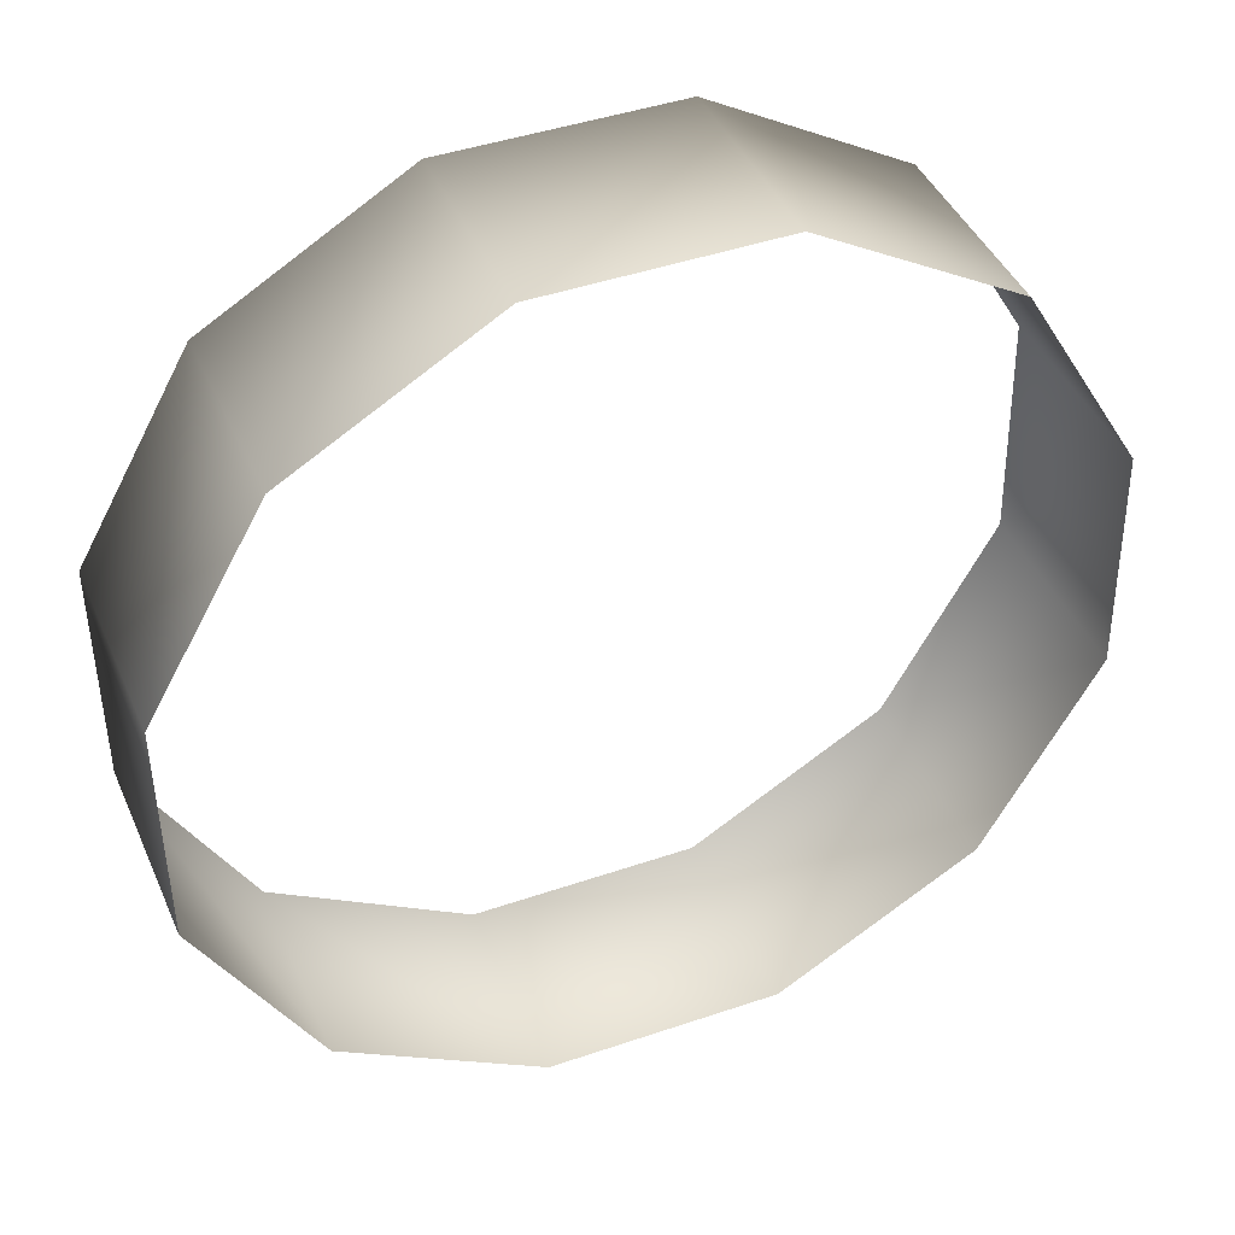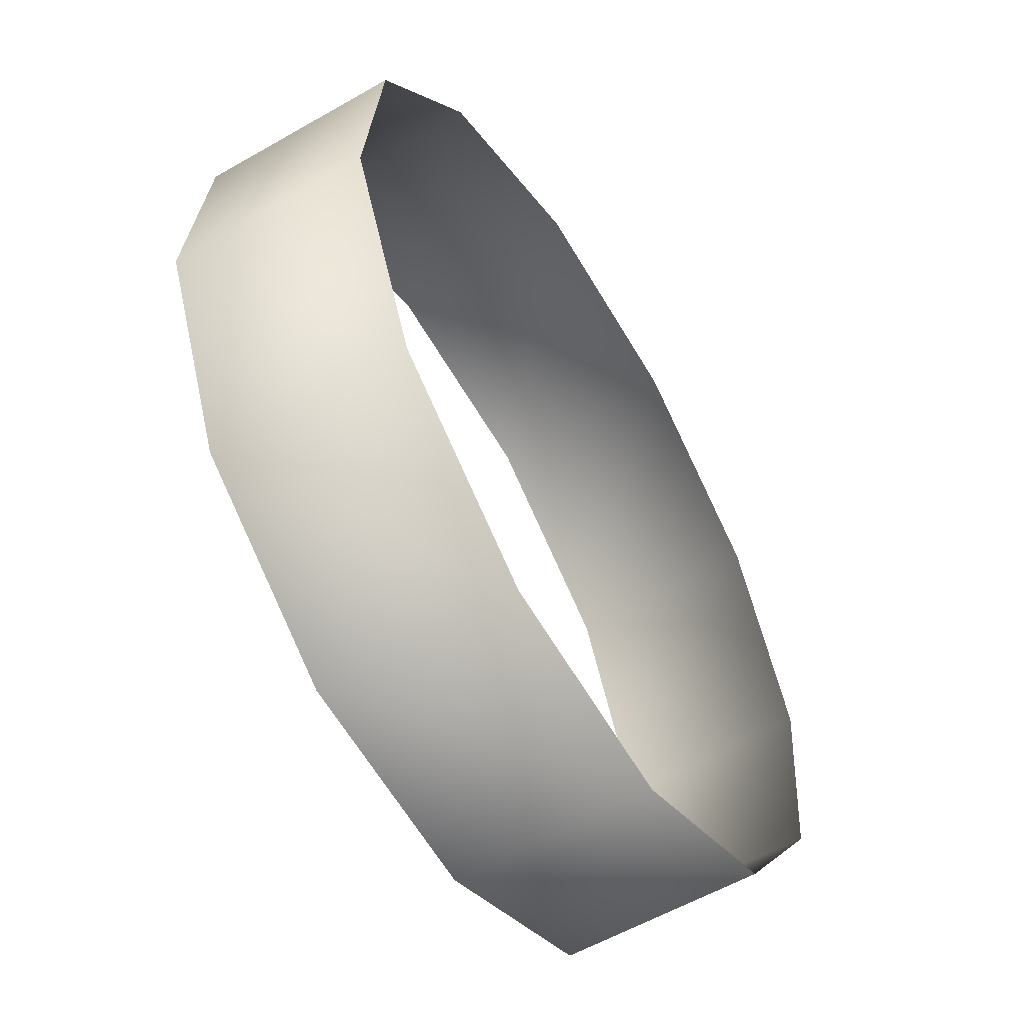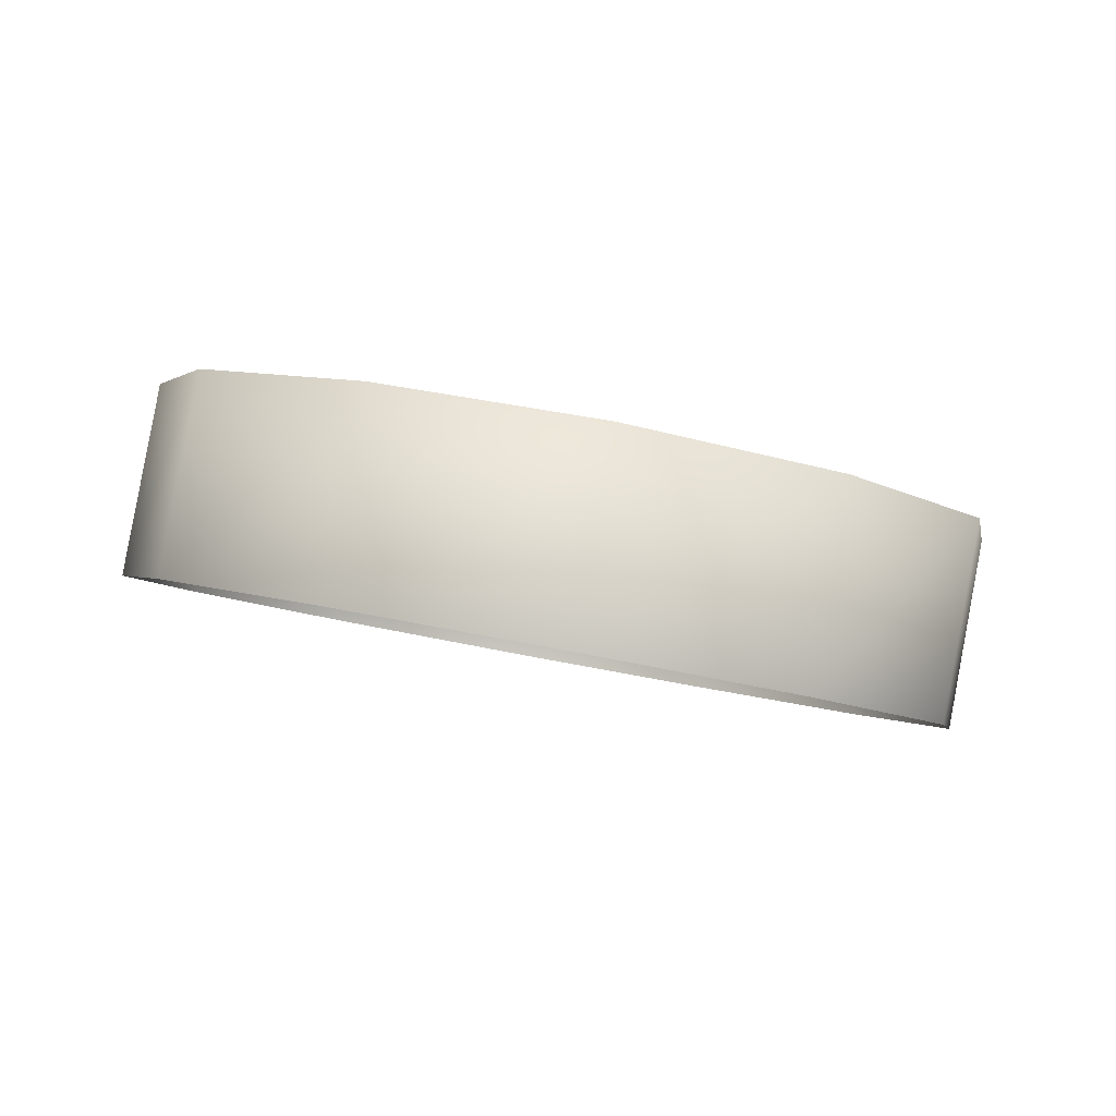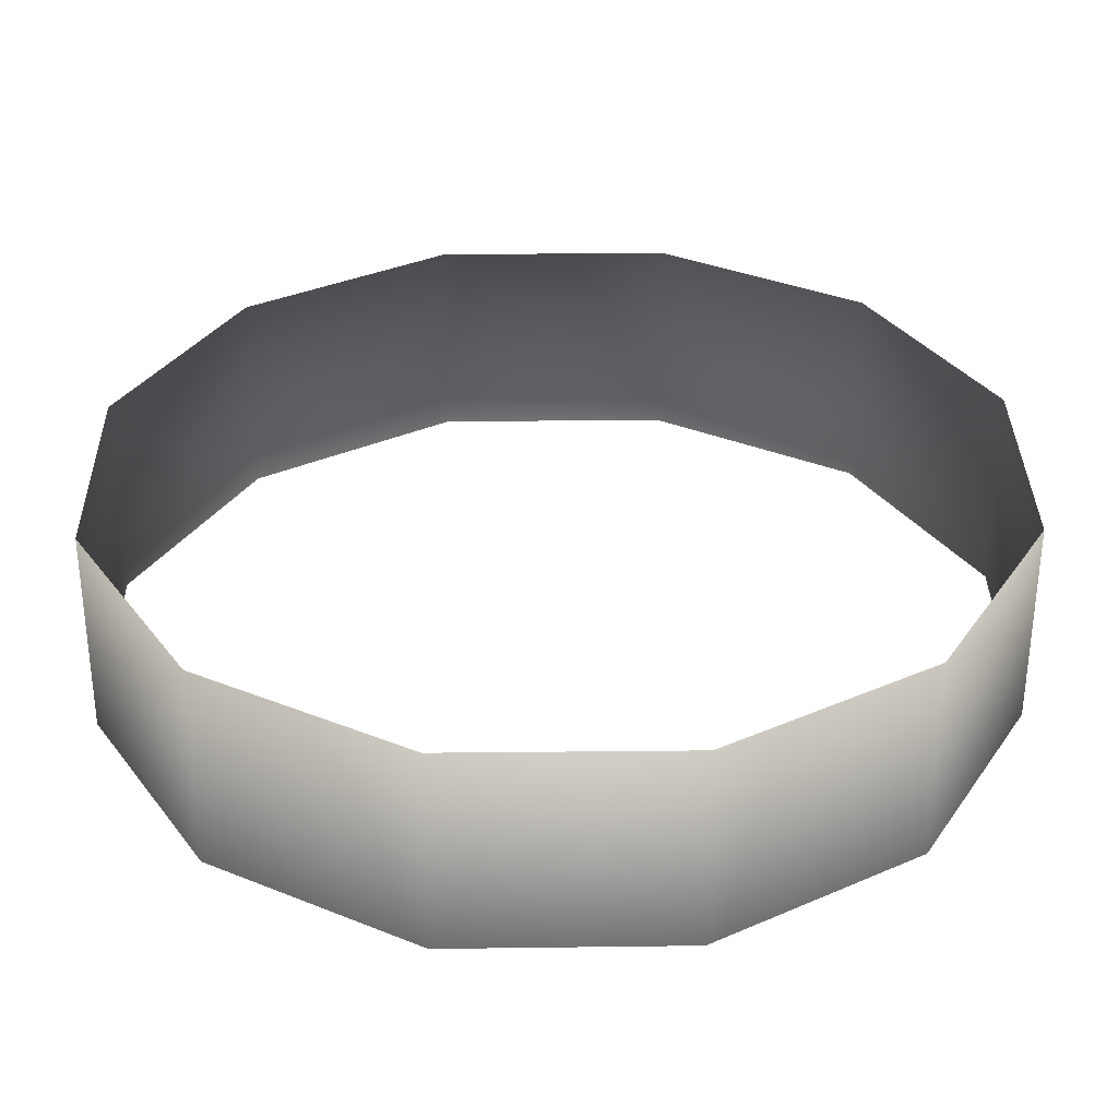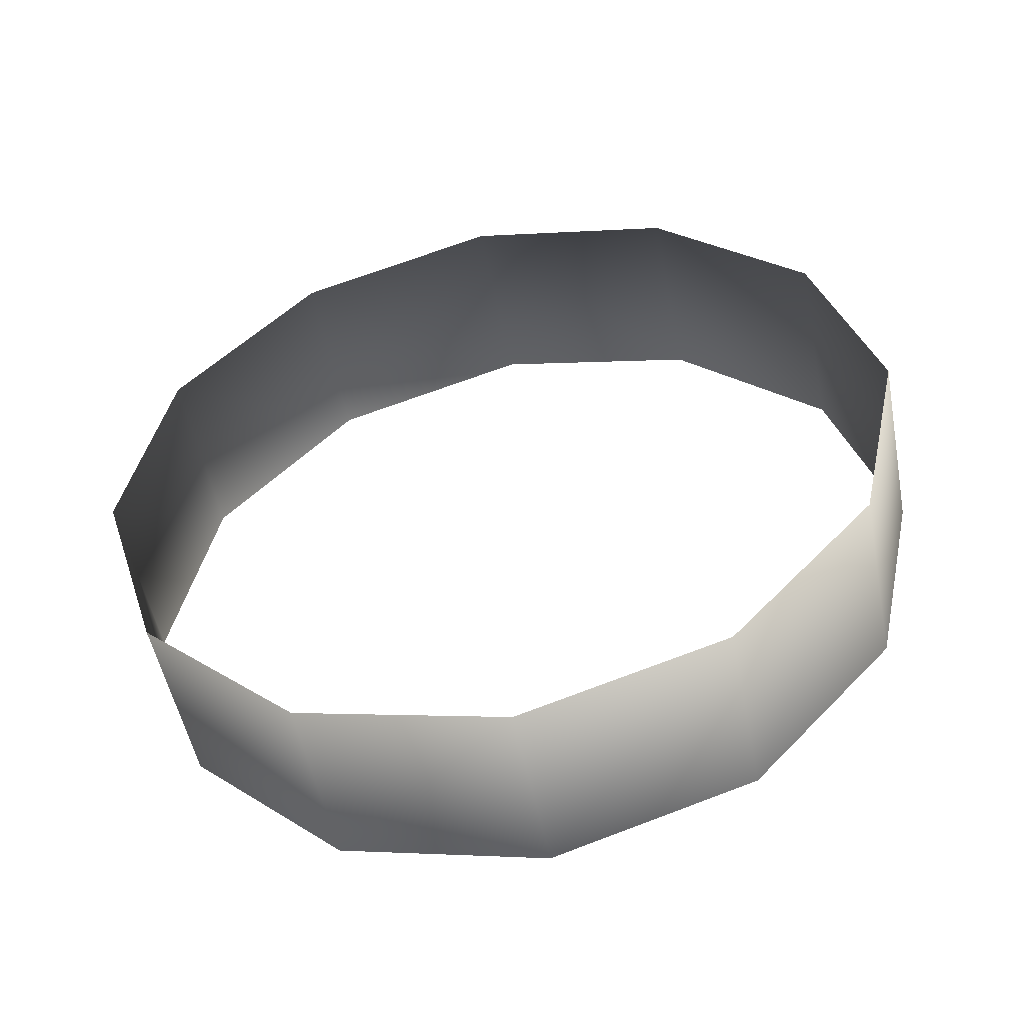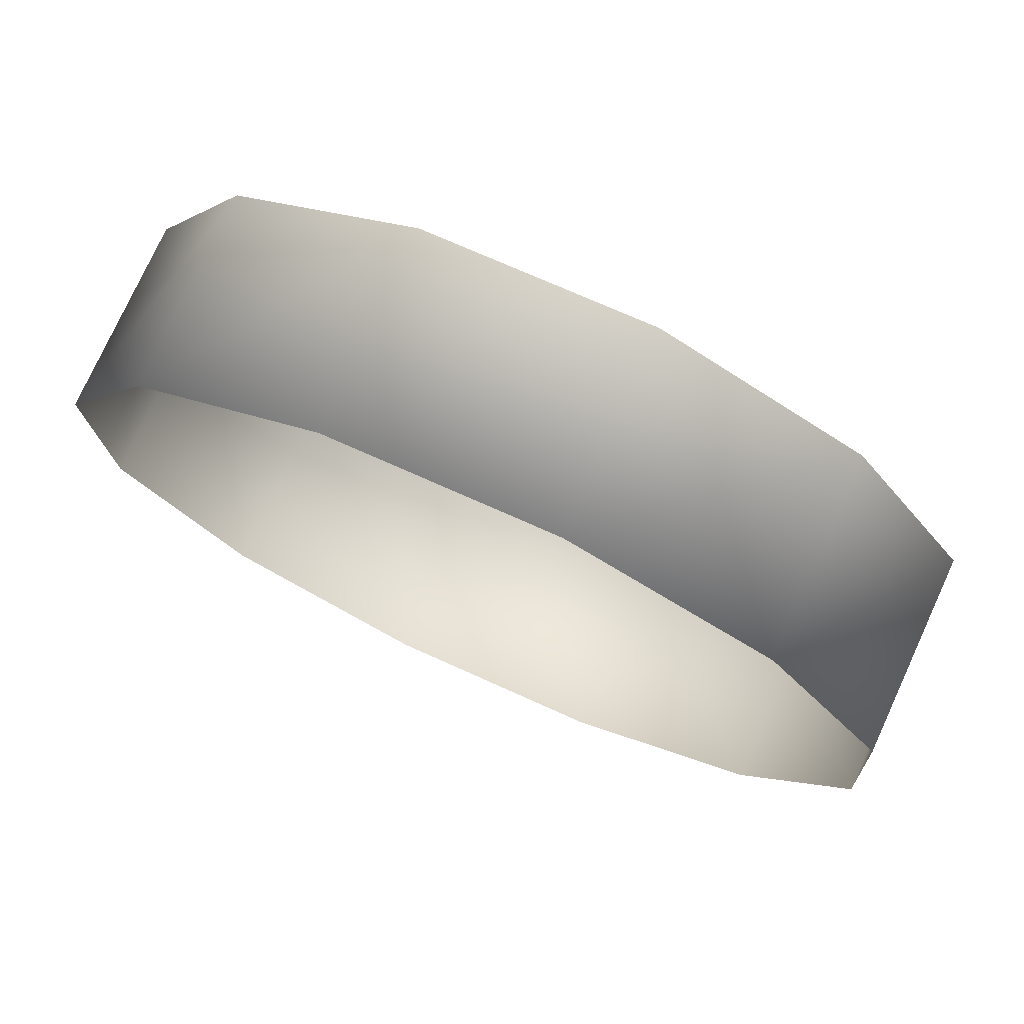
<metadata>
{"format":"obj","ext":"obj","renderer":"f3d","projection":"perspective","resolution":1024,"background":"white","views":[{"elev":46.0,"azim":-10.6,"up":"+Z"},{"elev":-65.1,"azim":132.2,"up":"+Z"},{"elev":-9.5,"azim":-169.2,"up":"+Y"},{"elev":-60.6,"azim":-168.5,"up":"+Z"},{"elev":33.4,"azim":-46.6,"up":"+Y"},{"elev":71.3,"azim":-143.9,"up":"+Z"}]}
</metadata>
<code>
v -0.3493 0.8398 0.04145
v -0.3783 0.8606 0.05416
v -0.3734 0.8359 0.05601
v -0.3542 0.8644 0.0396
v -0.3214 0.8454 0.04095
v -0.3265 0.87 0.03919
v -0.2973 0.8513 0.05475
v -0.3024 0.8759 0.0529
v -0.3734 0.8359 0.05601
v -0.3783 0.8606 0.05416
v -0.3922 0.8596 0.07889
v -0.3872 0.8349 0.08073
v -0.3921 0.8617 0.1072
v -0.3871 0.837 0.109
v -0.3783 0.8663 0.1314
v -0.3732 0.8416 0.1332
v -0.3732 0.8416 0.1332
v -0.3783 0.8663 0.1314
v -0.3542 0.8722 0.1452
v -0.3491 0.8476 0.147
v -0.3263 0.8778 0.1447
v -0.3213 0.8532 0.1465
v -0.3023 0.8816 0.1302
v -0.2973 0.857 0.132
v -0.2973 0.857 0.132
v -0.3023 0.8816 0.1302
v -0.2884 0.8826 0.1055
v -0.2834 0.858 0.1073
v -0.2884 0.8805 0.07723
v -0.2834 0.8559 0.07899
v -0.3024 0.8759 0.0529
v -0.2973 0.8513 0.05475
g Barrel_Met5_03_27498_3
f 1 3 2
f 1 2 4
f 5 1 4
f 5 4 6
f 7 5 6
f 7 6 8
f 9 11 10
f 9 12 11
f 12 13 11
f 12 14 13
f 14 15 13
f 14 16 15
f 17 19 18
f 17 20 19
f 20 21 19
f 20 22 21
f 22 23 21
f 22 24 23
f 25 27 26
f 25 28 27
f 28 29 27
f 28 30 29
f 30 31 29
f 30 32 31

</code>
